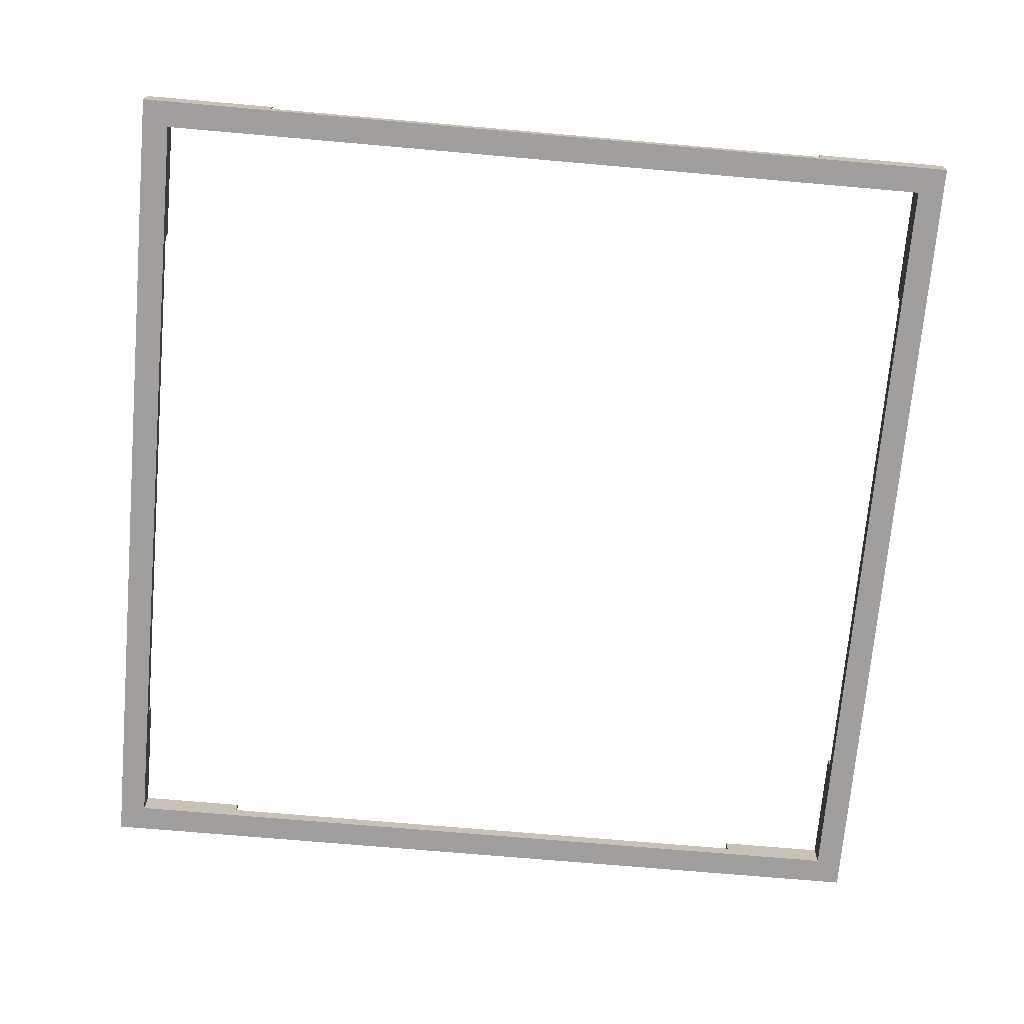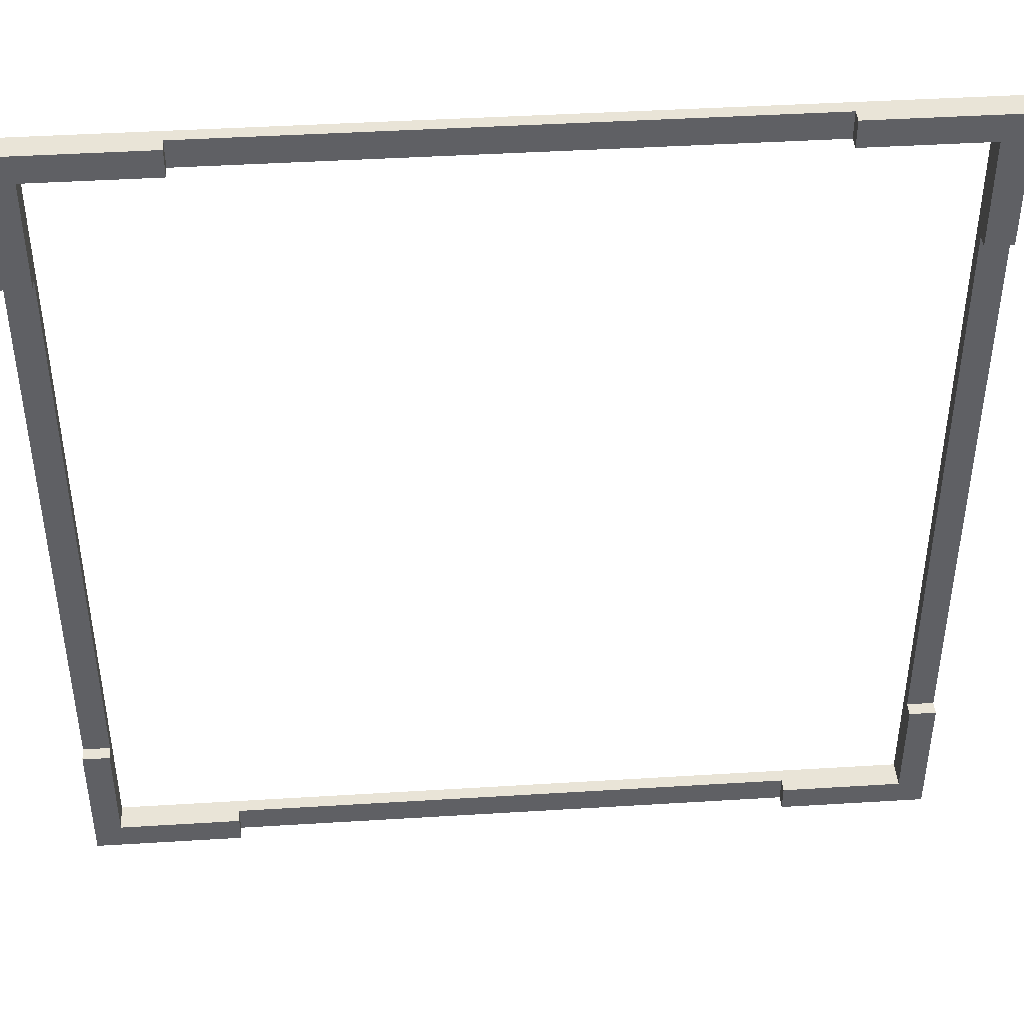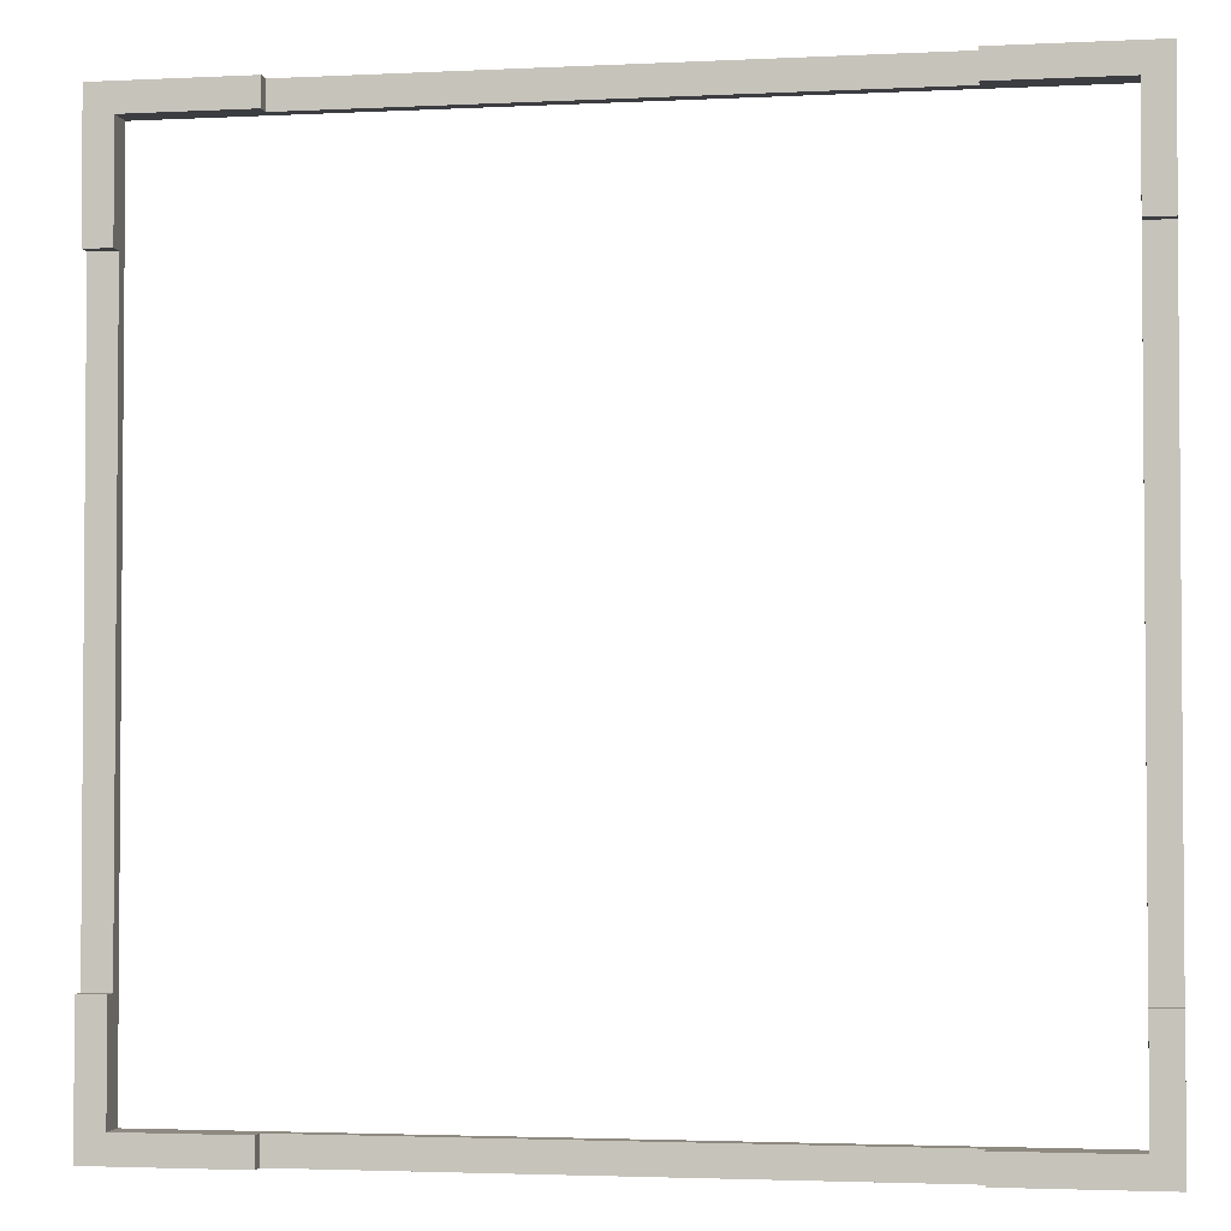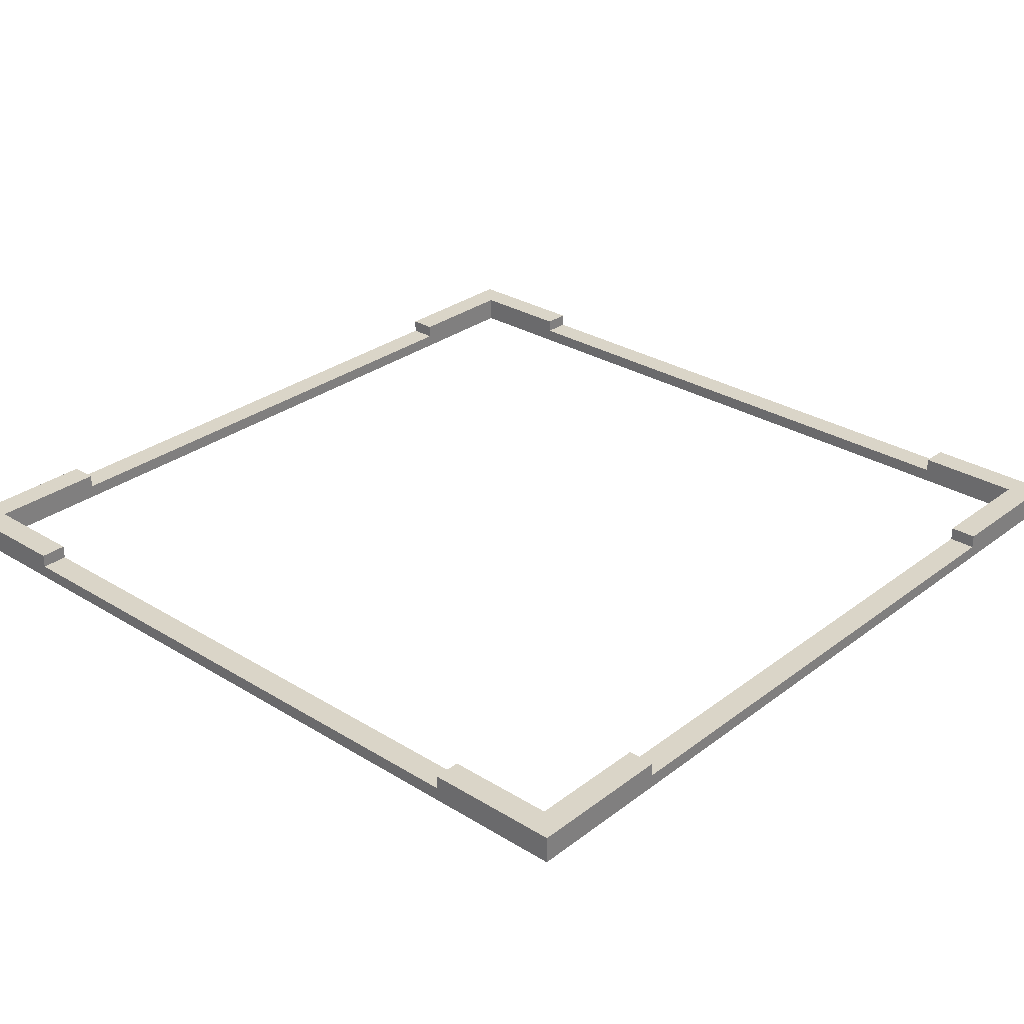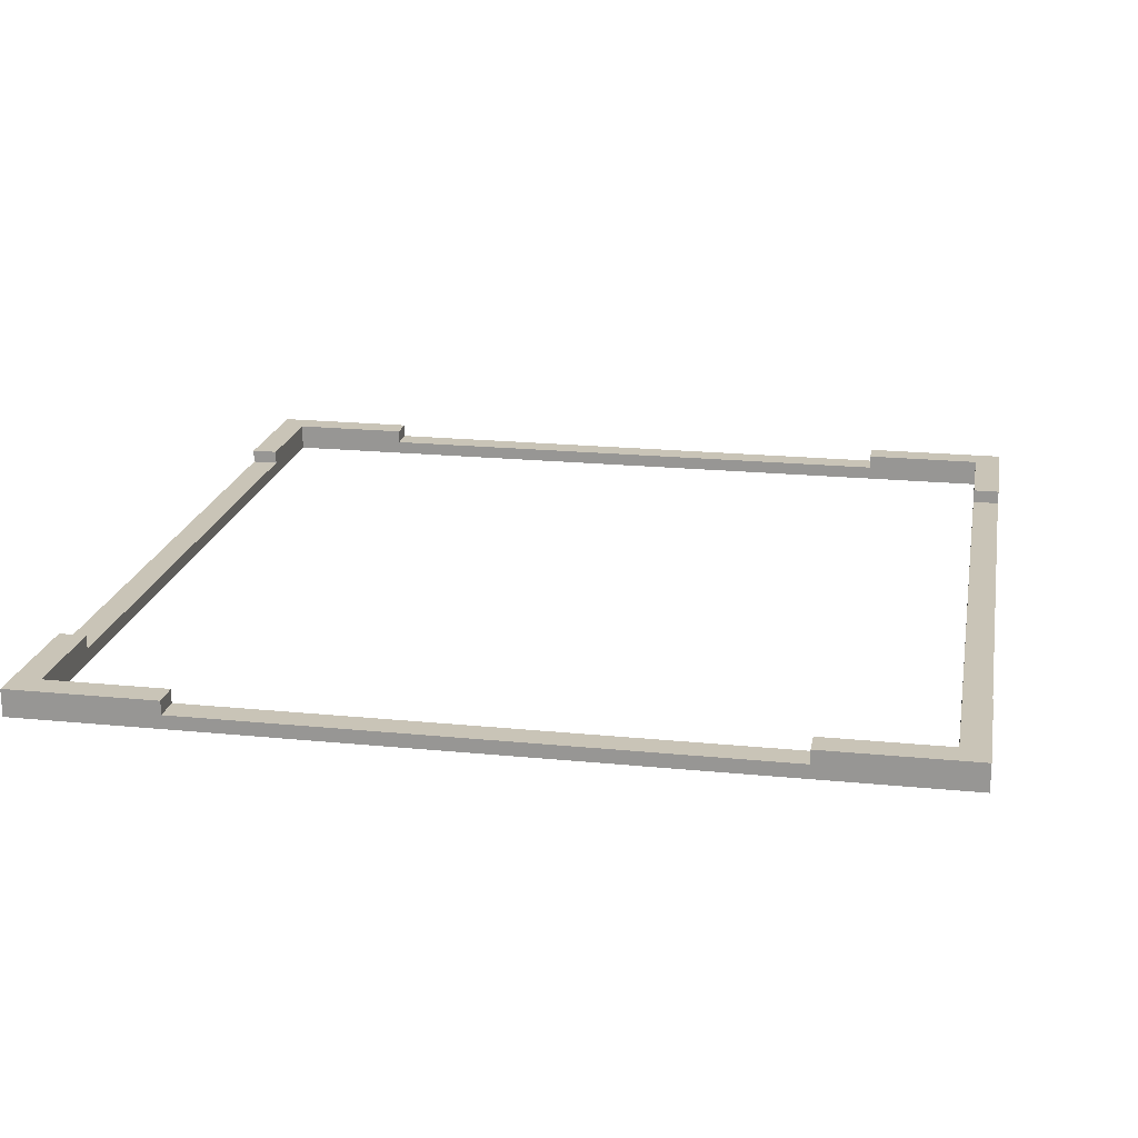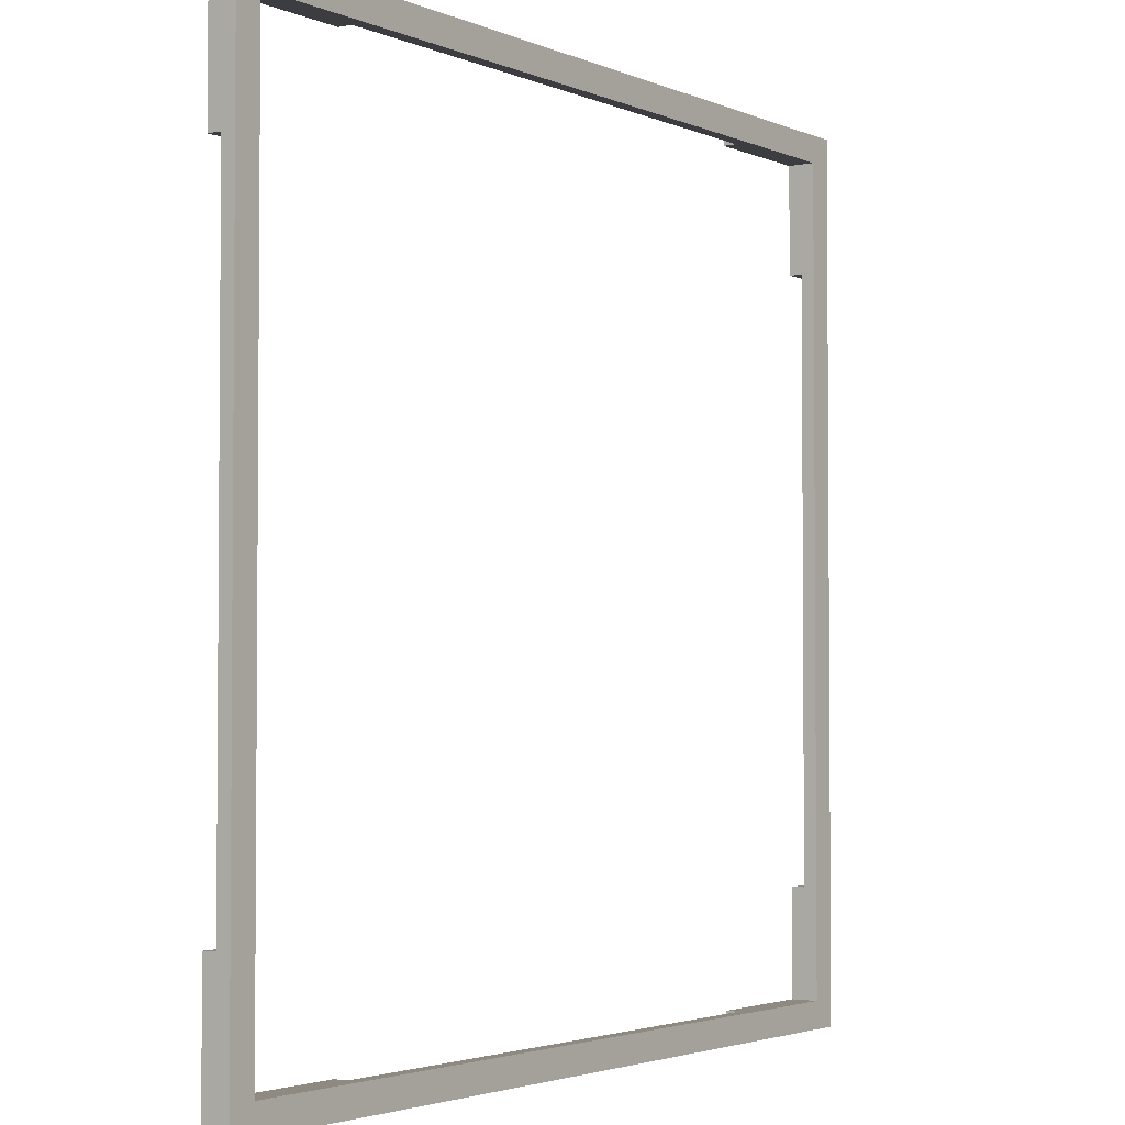
<metadata>
{"format":"obj","ext":"obj","renderer":"f3d","projection":"perspective","resolution":1024,"background":"white","views":[{"elev":-71.4,"azim":85.0,"up":"+Y"},{"elev":43.1,"azim":175.8,"up":"+Z"},{"elev":-2.8,"azim":-170.2,"up":"+Z"},{"elev":29.4,"azim":132.1,"up":"+Y"},{"elev":20.0,"azim":10.4,"up":"+Y"},{"elev":-2.8,"azim":-54.9,"up":"+Z"}]}
</metadata>
<code>
o
v 0 2 0
v 0 2 -6.4
v 0 2.1 -1
v 0 2.1 -5.4
v 0 2.2 0
v 0 2.2 -1
v 0 2.2 -5.4
v 0 2.2 -6.4
v 5.3 2.1 0
v 5.3 2.1 -0.2
v 5.3 2.1 -6.2
v 5.3 2.1 -6.4
v 5.3 2.2 0
v 5.3 2.2 -0.2
v 5.3 2.2 -6.2
v 5.3 2.2 -6.4
v 6.2 2 -0.2
v 6.2 2 -6.2
v 6.2 2.1 -1
v 6.2 2.1 -5.4
v 6.2 2.2 -0.2
v 6.2 2.2 -1
v 6.2 2.2 -5.4
v 6.2 2.2 -6.2
v 0.2 2 -0.2
v 0.2 2 -6.2
v 0.2 2.1 -1
v 0.2 2.1 -5.4
v 0.2 2.2 -0.2
v 0.2 2.2 -1
v 0.2 2.2 -5.4
v 0.2 2.2 -6.2
v 1.1 2.1 0
v 1.1 2.1 -0.2
v 1.1 2.1 -6.2
v 1.1 2.1 -6.4
v 1.1 2.2 0
v 1.1 2.2 -0.2
v 1.1 2.2 -6.2
v 1.1 2.2 -6.4
v 6.4 2 0
v 6.4 2 -6.4
v 6.4 2.1 -1
v 6.4 2.1 -5.4
v 6.4 2.2 0
v 6.4 2.2 -1
v 6.4 2.2 -5.4
v 6.4 2.2 -6.4
v 0 2 0
v 0 2.2 0
v 1.1 2.1 0
v 1.1 2.2 0
v 5.3 2.1 0
v 5.3 2.2 0
v 6.4 2 0
v 6.4 2.2 0
v 0 2.1 -5.4
v 0 2.2 -5.4
v 0.2 2.1 -5.4
v 0.2 2.2 -5.4
v 6.2 2.1 -5.4
v 6.2 2.2 -5.4
v 6.4 2.1 -5.4
v 6.4 2.2 -5.4
v 0.2 2 -6.2
v 0.2 2.2 -6.2
v 1.1 2.1 -6.2
v 1.1 2.2 -6.2
v 5.3 2.1 -6.2
v 5.3 2.2 -6.2
v 6.2 2 -6.2
v 6.2 2.2 -6.2
v 0.2 2 -0.2
v 0.2 2.2 -0.2
v 1.1 2.1 -0.2
v 1.1 2.2 -0.2
v 5.3 2.1 -0.2
v 5.3 2.2 -0.2
v 6.2 2 -0.2
v 6.2 2.2 -0.2
v 0 2.1 -1
v 0 2.2 -1
v 0.2 2.1 -1
v 0.2 2.2 -1
v 6.2 2.1 -1
v 6.2 2.2 -1
v 6.4 2.1 -1
v 6.4 2.2 -1
v 0 2 -6.4
v 0 2.2 -6.4
v 1.1 2.1 -6.4
v 1.1 2.2 -6.4
v 5.3 2.1 -6.4
v 5.3 2.2 -6.4
v 6.4 2 -6.4
v 6.4 2.2 -6.4
v 0 2 0
v 6.4 2 0
v 0.2 2 -0.2
v 6.2 2 -0.2
v 0.2 2 -6.2
v 6.2 2 -6.2
v 0 2 -6.4
v 6.4 2 -6.4
v 1.1 2.1 0
v 5.3 2.1 0
v 1.1 2.1 -0.2
v 5.3 2.1 -0.2
v 0 2.1 -1
v 0.2 2.1 -1
v 6.2 2.1 -1
v 6.4 2.1 -1
v 0 2.1 -5.4
v 0.2 2.1 -5.4
v 6.2 2.1 -5.4
v 6.4 2.1 -5.4
v 1.1 2.1 -6.2
v 5.3 2.1 -6.2
v 1.1 2.1 -6.4
v 5.3 2.1 -6.4
v 0 2.2 0
v 1.1 2.2 0
v 5.3 2.2 0
v 6.4 2.2 0
v 0.2 2.2 -0.2
v 1.1 2.2 -0.2
v 5.3 2.2 -0.2
v 6.2 2.2 -0.2
v 0 2.2 -1
v 0.2 2.2 -1
v 6.2 2.2 -1
v 6.4 2.2 -1
v 0 2.2 -5.4
v 0.2 2.2 -5.4
v 6.2 2.2 -5.4
v 6.4 2.2 -5.4
v 0.2 2.2 -6.2
v 1.1 2.2 -6.2
v 5.3 2.2 -6.2
v 6.2 2.2 -6.2
v 0 2.2 -6.4
v 1.1 2.2 -6.4
v 5.3 2.2 -6.4
v 6.4 2.2 -6.4
f 3 2 1
f 4 2 3
f 5 3 1
f 6 3 5
f 7 2 4
f 8 2 7
f 13 10 9
f 14 10 13
f 15 12 11
f 16 12 15
f 19 18 17
f 20 18 19
f 21 19 17
f 22 19 21
f 23 18 20
f 24 18 23
f 25 26 27
f 27 26 28
f 25 27 29
f 29 27 30
f 28 26 31
f 31 26 32
f 33 34 37
f 37 34 38
f 35 36 39
f 39 36 40
f 41 42 43
f 43 42 44
f 41 43 45
f 45 43 46
f 44 42 47
f 47 42 48
f 51 50 49
f 52 50 51
f 53 51 49
f 55 53 49
f 55 54 53
f 56 54 55
f 59 58 57
f 60 58 59
f 63 62 61
f 64 62 63
f 67 66 65
f 68 66 67
f 69 67 65
f 71 69 65
f 71 70 69
f 72 70 71
f 73 74 75
f 75 74 76
f 73 75 77
f 73 77 79
f 77 78 79
f 79 78 80
f 81 82 83
f 83 82 84
f 85 86 87
f 87 86 88
f 89 90 91
f 91 90 92
f 89 91 93
f 89 93 95
f 93 94 95
f 95 94 96
f 99 98 97
f 100 98 99
f 101 99 97
f 102 98 100
f 103 101 97
f 103 102 101
f 104 98 102
f 104 102 103
f 105 106 107
f 107 106 108
f 109 110 113
f 113 110 114
f 111 112 115
f 115 112 116
f 117 118 119
f 119 118 120
f 121 122 125
f 125 122 126
f 123 124 127
f 127 124 128
f 121 125 129
f 129 125 130
f 128 124 131
f 131 124 132
f 133 134 137
f 135 136 140
f 137 138 141
f 133 137 141
f 141 138 142
f 139 140 143
f 140 136 144
f 143 140 144

</code>
